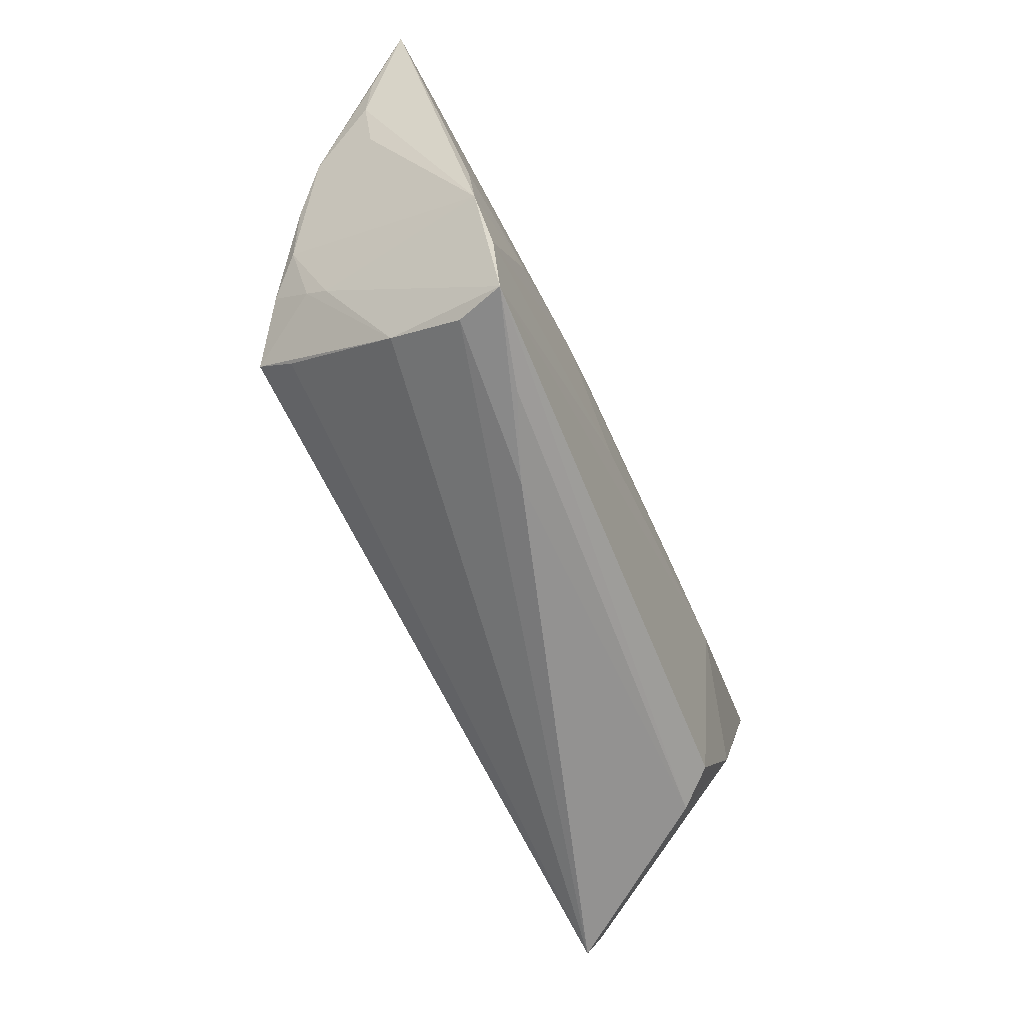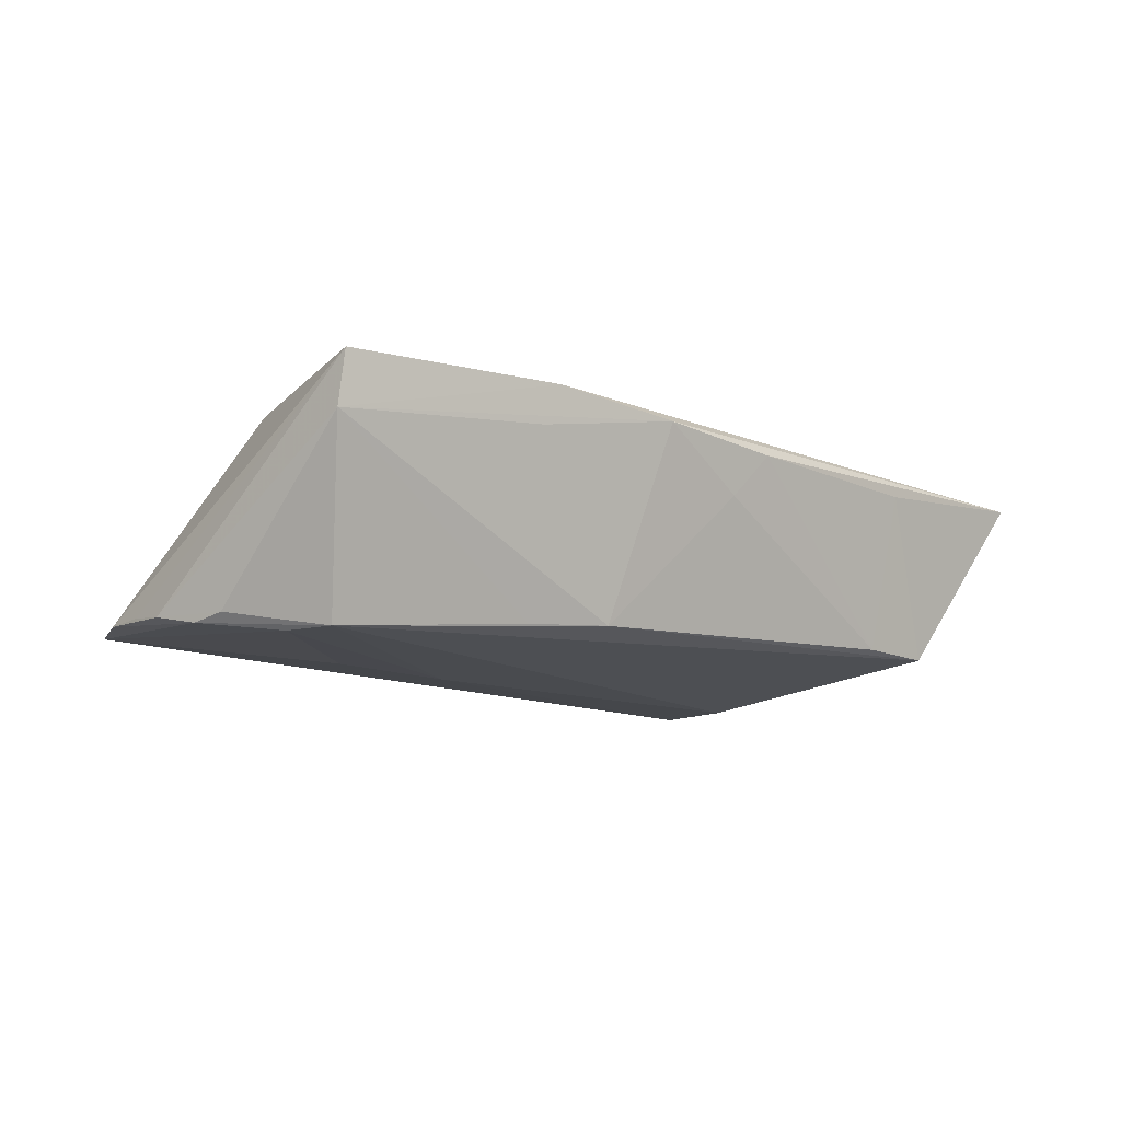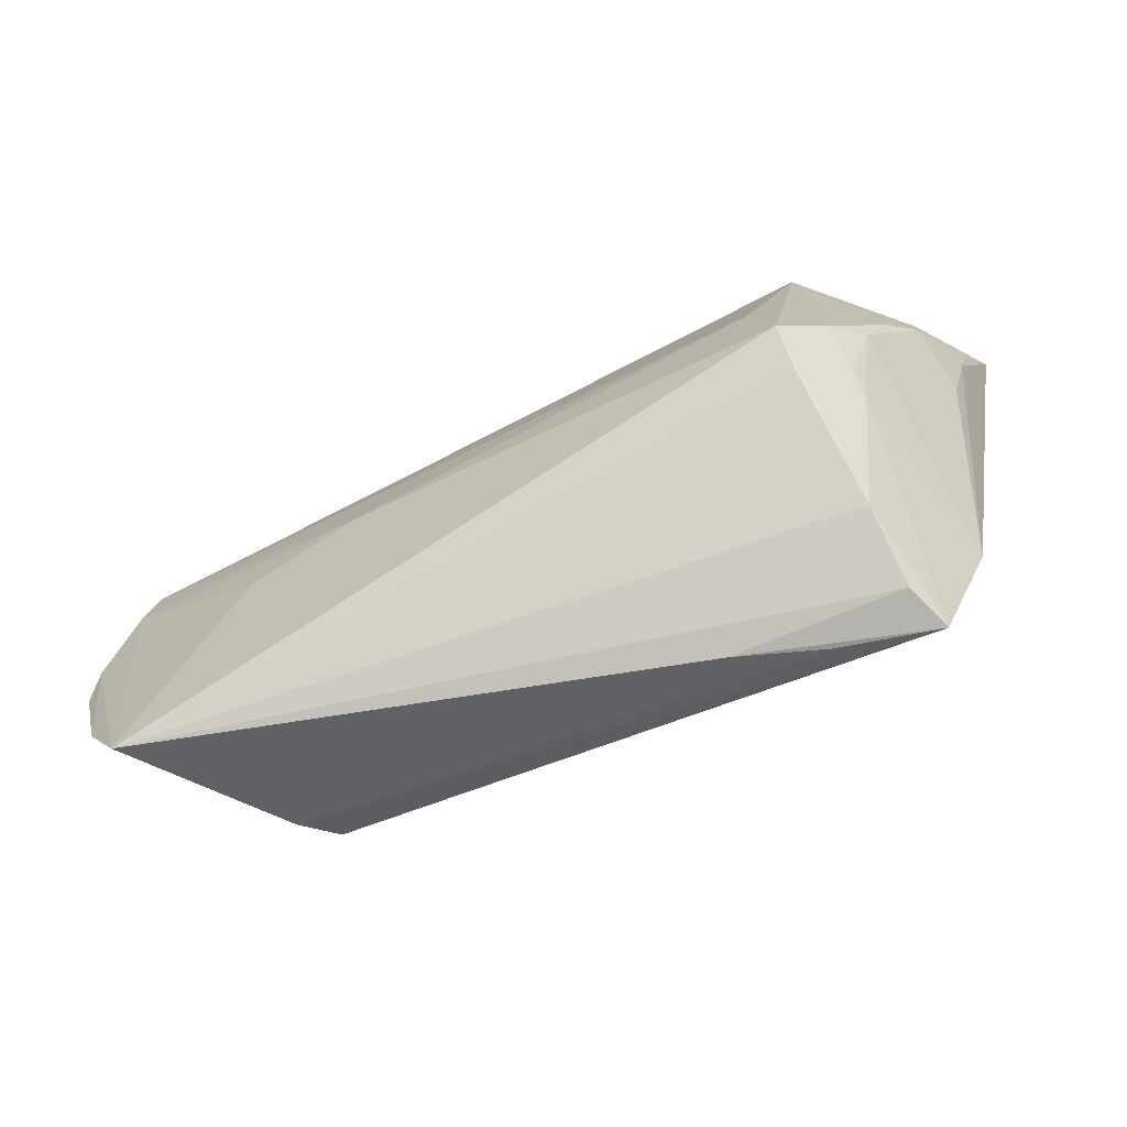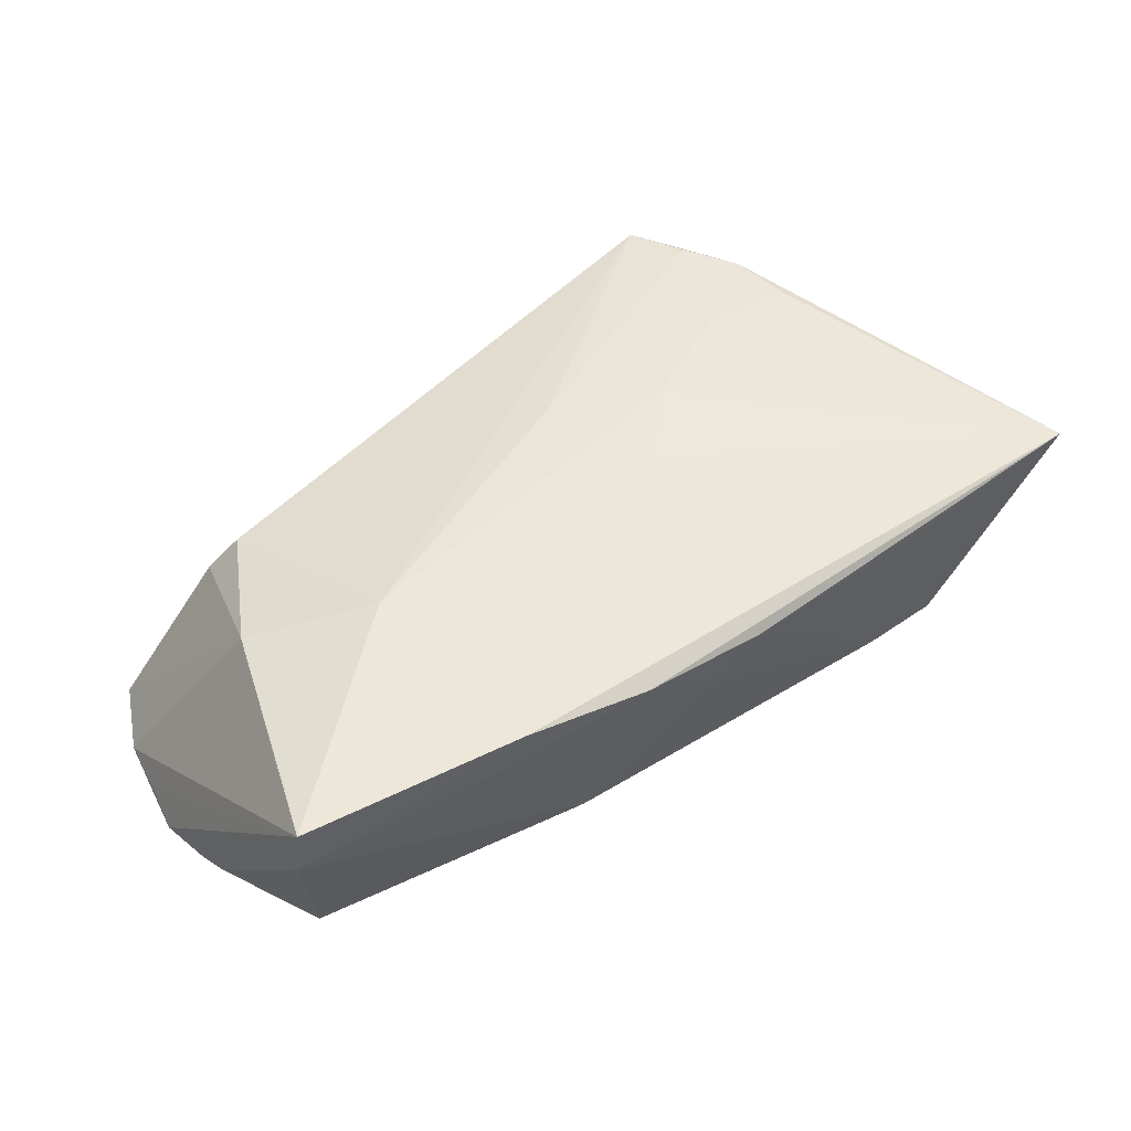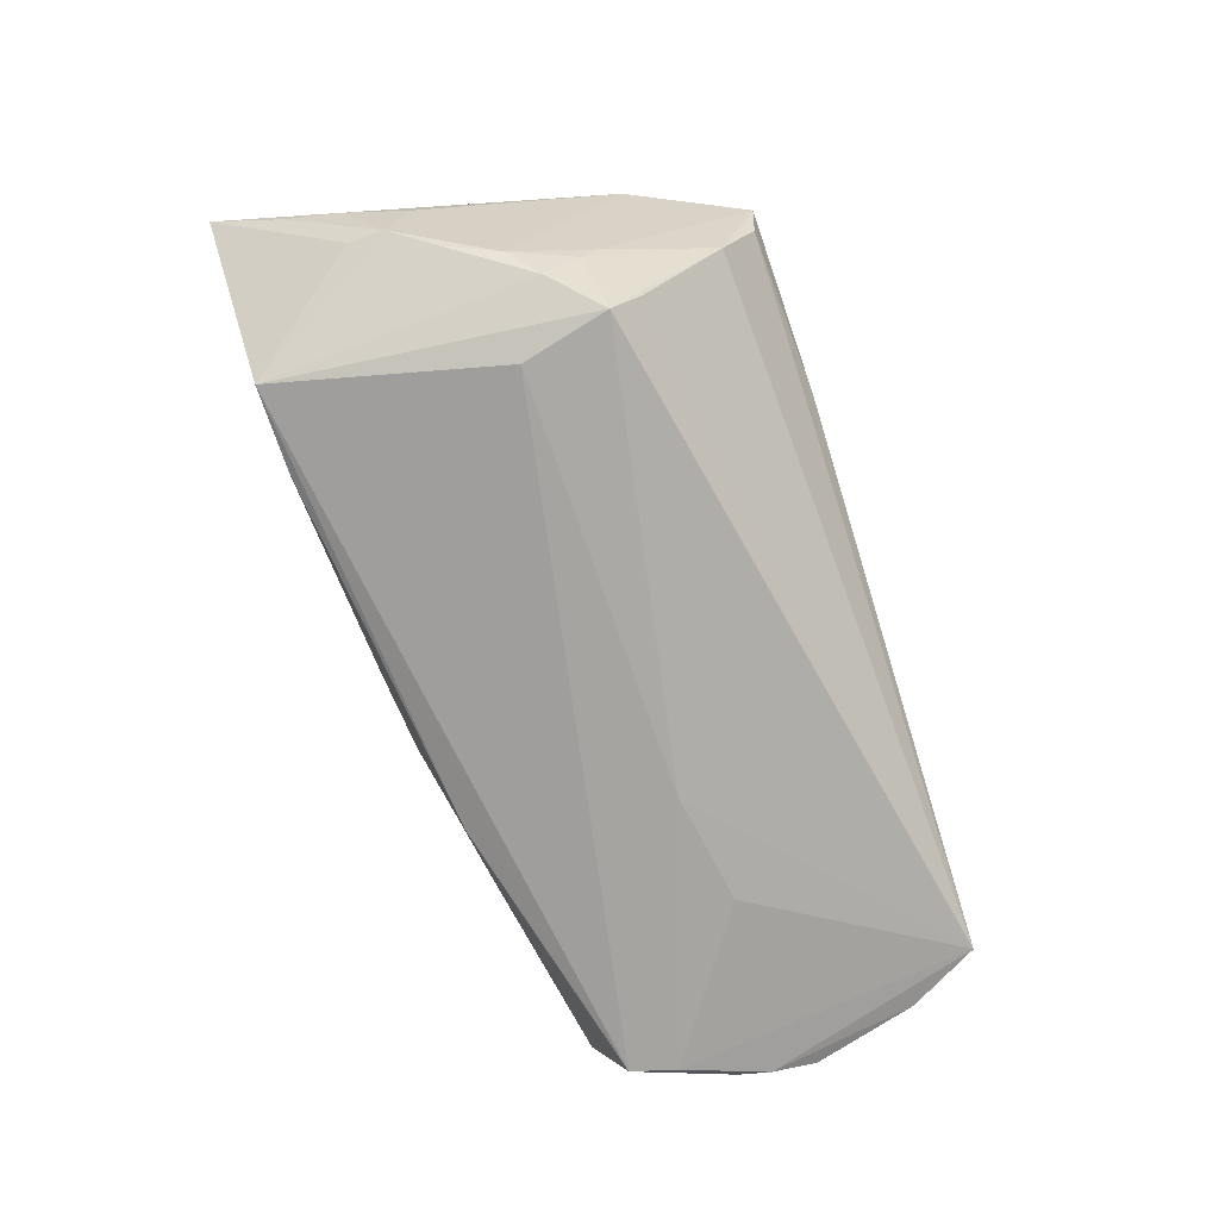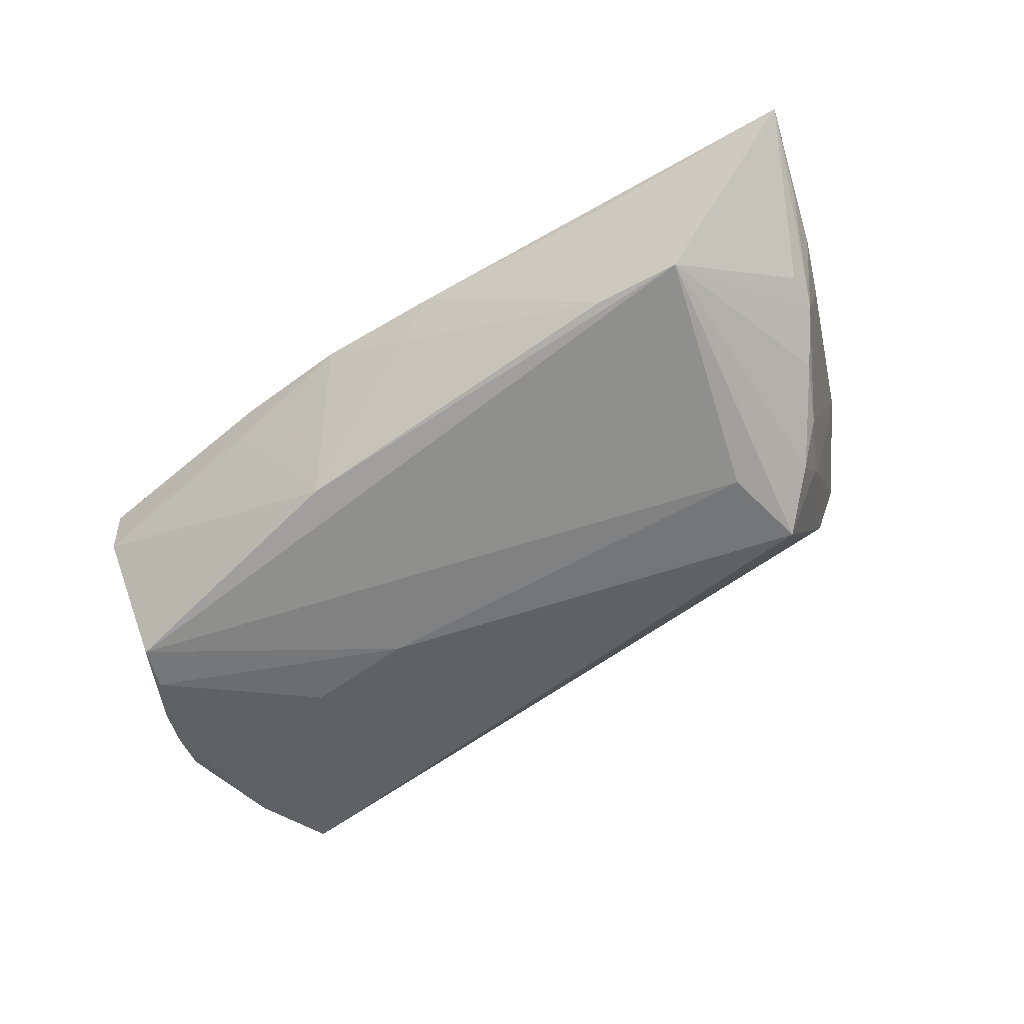
<metadata>
{"format":"obj","ext":"obj","renderer":"f3d","projection":"perspective","resolution":1024,"background":"white","views":[{"elev":-65.6,"azim":-64.5,"up":"+Y"},{"elev":-10.6,"azim":133.3,"up":"+Z"},{"elev":-71.6,"azim":-152.1,"up":"+Y"},{"elev":45.7,"azim":139.9,"up":"+Z"},{"elev":-75.6,"azim":-71.6,"up":"+Z"},{"elev":-56.7,"azim":-149.8,"up":"+Z"}]}
</metadata>
<code>
v 0.03538 -0.02137 0.01124
v -0.04028 0.0286 -0.01198
v -0.03191 0.0313 0.008907
v 0.01688 0.02356 -0.01308
v -0.04809 0.004329 -0.00727
v -0.05144 0.01468 -0.002772
v -0.04185 -0.006065 -0.01296
v 0.03064 0.02634 0.008043
v 0.02749 0.0209 -0.01373
v -0.03277 -0.0093 0.01738
v -0.04177 -0.0128 -0.005235
v 0.03869 -0.02356 0.006837
v -0.03607 -0.01578 -0.01269
v 0.05043 -0.02916 -0.01295
v -0.03679 -0.02621 0.001945
v 0.0005996 0.02968 0.004139
v -0.02949 0.02856 -0.01161
v 0.05525 -0.02026 -0.01289
v 0.05633 0.02199 0.01248
v -0.006097 -0.01041 0.01695
v -0.05145 0.009978 -0.003365
v -0.01565 -0.03143 0.0087
v 0.05278 0.008839 -0.01605
v -0.03367 -0.0009679 -0.01738
v 0.03395 -0.004271 -0.01664
v -0.04551 -0.01679 0.01683
v -0.04136 -0.02372 0.01734
v -0.05843 0.03143 0.01089
v -0.05378 0.01687 0.001362
v -0.04633 -0.008371 0.0163
v -0.05601 0.02205 0.005963
v 0.05367 0.01583 0.01242
v -0.05459 0.01506 0.004675
v -0.03637 -0.01214 -0.01738
v -0.004374 0.03114 0.009785
v -0.03665 -0.03066 0.01092
v 0.04463 -0.006431 0.012
v -0.05227 0.007284 0.004817
v 0.05843 -0.007081 -0.01353
v 0.03061 0.002384 0.01573
v -0.01905 -0.003369 0.01732
v -0.02633 -0.03137 0.01321
v 0.01254 0.03009 0.01115
v -0.04522 -0.002598 -0.009091
v 0.05679 0.002476 -0.01373
v 0.0287 0.0273 0.01291
v 0.05669 0.02127 0.005969
v -0.03851 -0.03143 0.01687
v -0.04187 -0.01054 -0.008058
v 0.05733 -0.001552 -0.01461
v 0.0568 -0.01338 -0.01278
v 0.05119 0.01458 -0.01593
v -0.01007 0.005049 0.01629
v 0.01952 -0.001869 -0.01738
f 46 43 28
f 28 3 2
f 28 41 53
f 53 46 28
f 43 46 47
f 47 45 52
f 39 45 47
f 14 18 37
f 31 33 28
f 48 15 36
f 36 15 14
f 34 14 13
f 13 15 34
f 14 15 13
f 34 15 49
f 43 16 35
f 28 43 35
f 35 3 28
f 52 23 54
f 54 14 34
f 50 23 52
f 52 45 50
f 50 45 39
f 39 18 50
f 50 18 14
f 14 23 50
f 52 2 4
f 4 16 43
f 10 27 41
f 10 41 28
f 28 30 10
f 51 18 39
f 40 53 41
f 46 53 40
f 1 40 48
f 37 40 1
f 48 36 22
f 22 36 14
f 34 49 7
f 7 49 44
f 44 5 7
f 7 2 34
f 7 5 2
f 44 49 11
f 11 15 48
f 11 49 15
f 24 2 52
f 52 54 24
f 34 2 24
f 24 54 34
f 25 23 14
f 14 54 25
f 25 54 23
f 28 2 6
f 21 44 38
f 21 5 44
f 38 33 21
f 33 31 21
f 2 5 21
f 21 6 2
f 28 6 21
f 9 47 52
f 52 4 9
f 9 4 47
f 16 4 17
f 17 4 2
f 17 35 16
f 17 2 3
f 3 35 17
f 43 47 8
f 8 4 43
f 47 4 8
f 26 10 30
f 27 10 26
f 26 33 38
f 48 27 26
f 26 30 28
f 28 33 26
f 26 11 48
f 38 44 26
f 44 11 26
f 20 27 48
f 48 40 20
f 41 27 20
f 20 40 41
f 14 37 12
f 37 1 12
f 12 22 14
f 12 1 48
f 19 37 18
f 46 40 19
f 18 51 19
f 19 47 46
f 19 51 39
f 39 47 19
f 29 31 28
f 28 21 29
f 29 21 31
f 48 22 42
f 42 12 48
f 22 12 42
f 32 40 37
f 37 19 32
f 32 19 40

</code>
